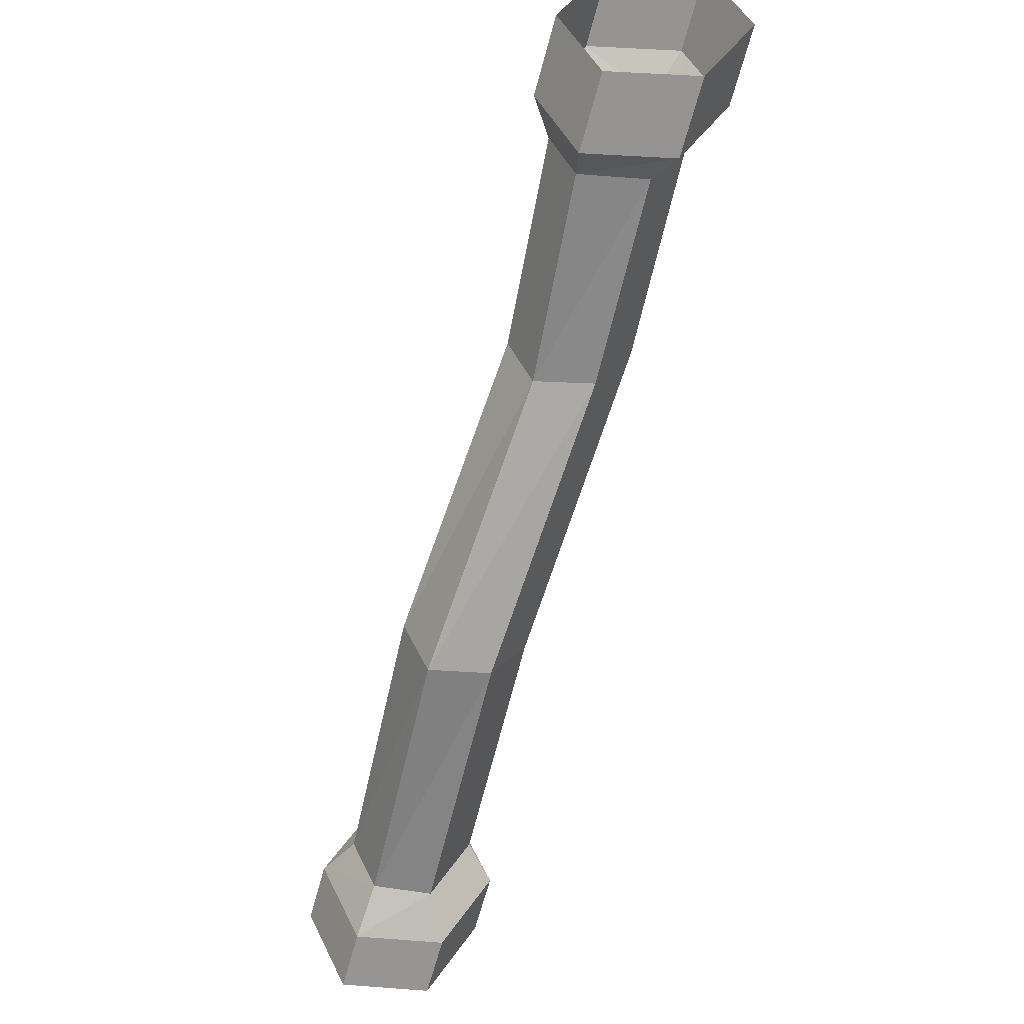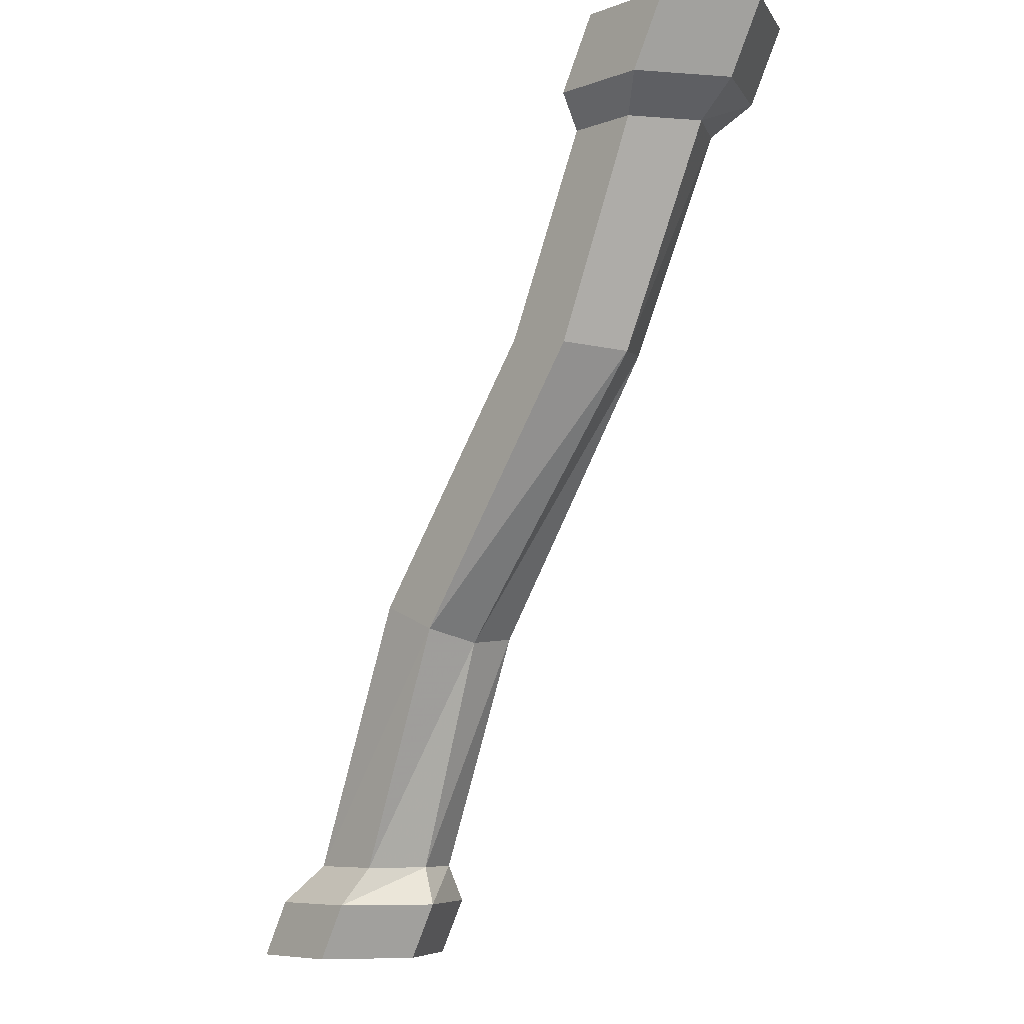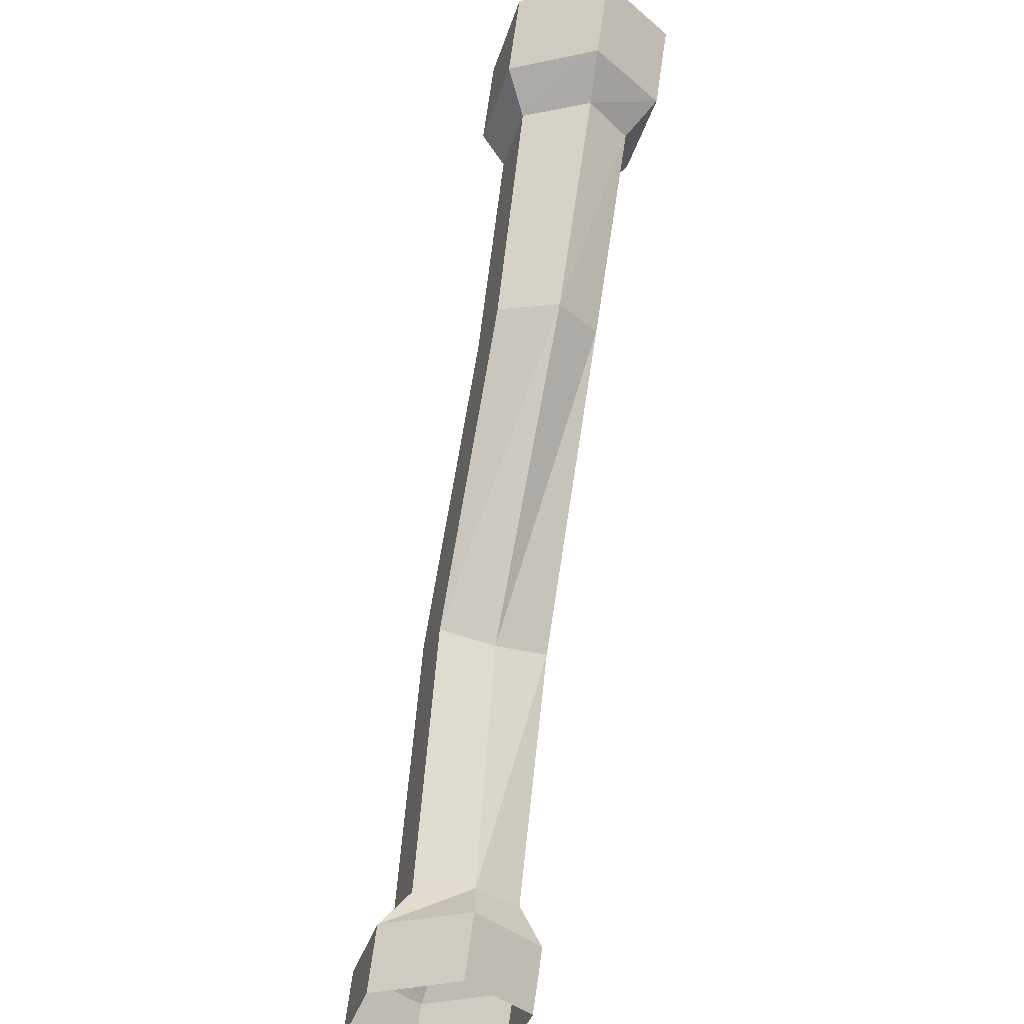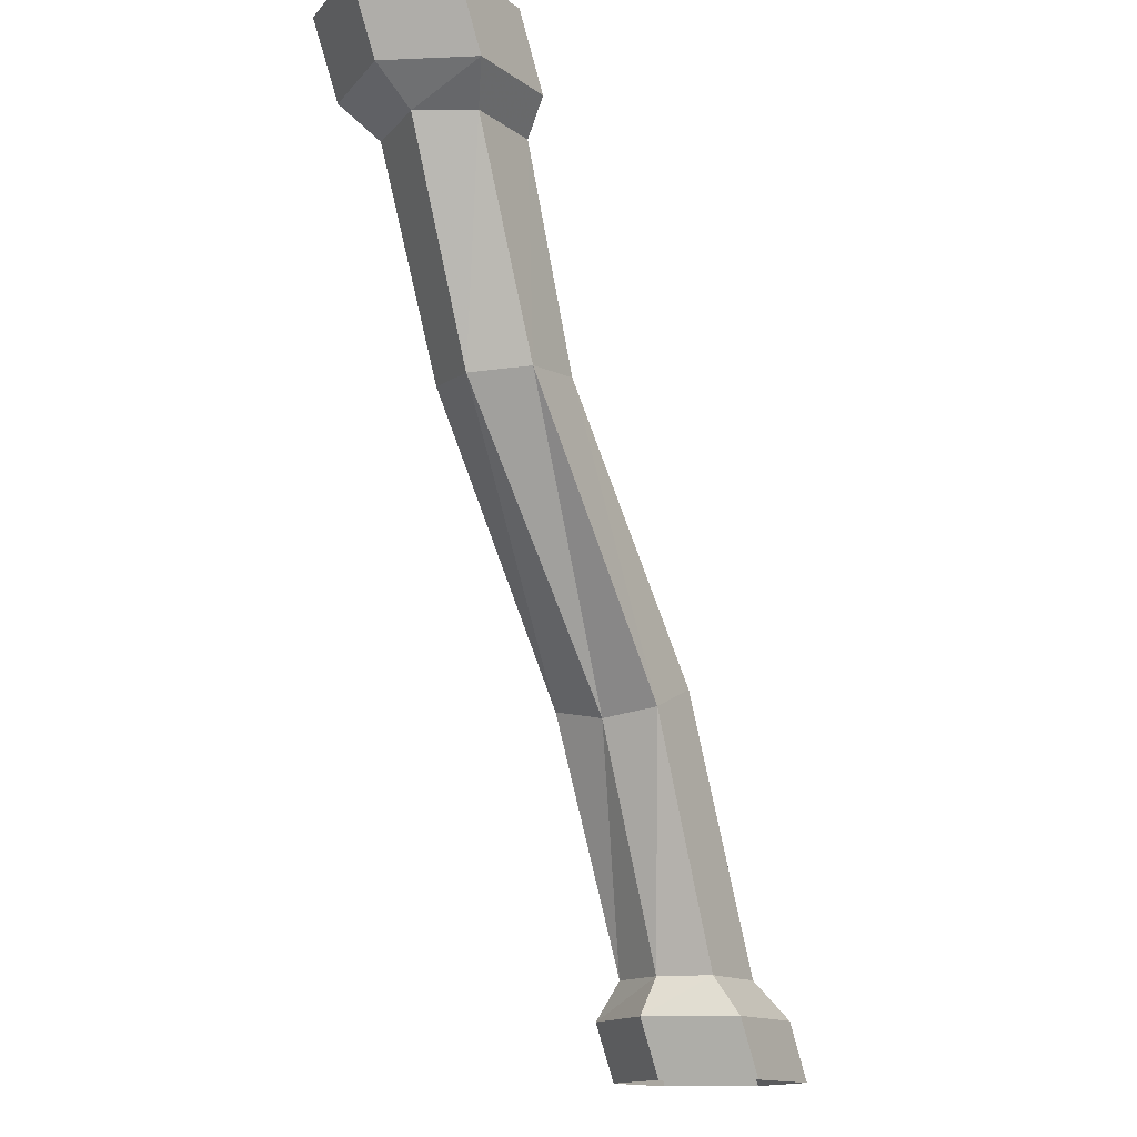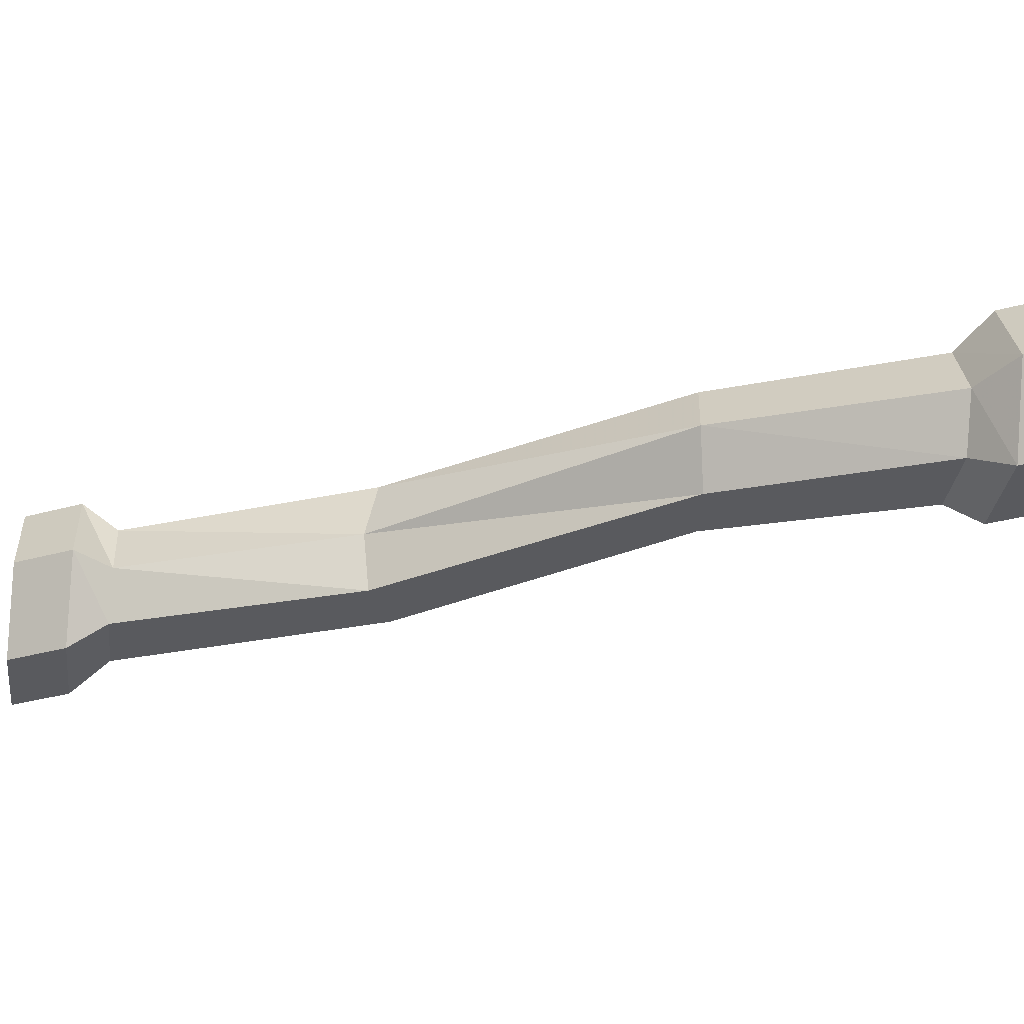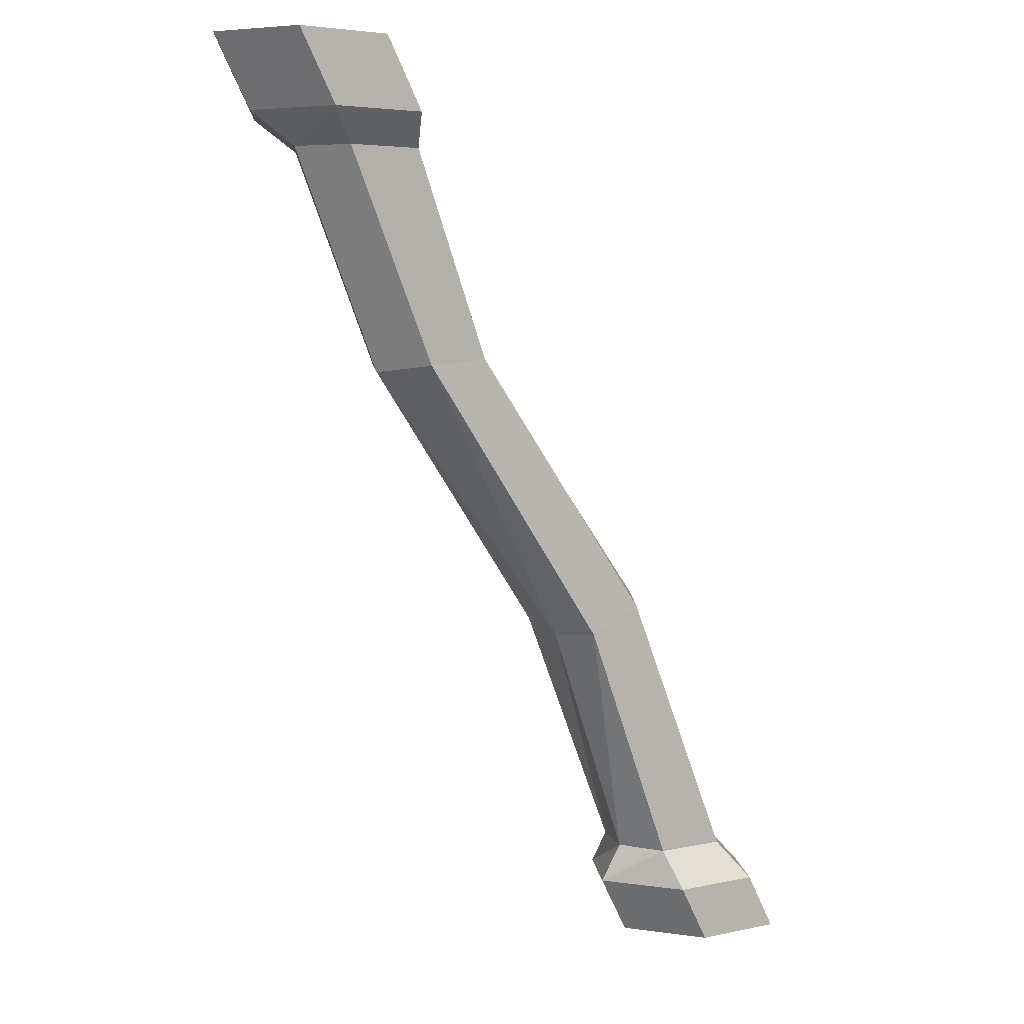
<metadata>
{"format":"obj","ext":"obj","renderer":"f3d","projection":"perspective","resolution":1024,"background":"white","views":[{"elev":47.9,"azim":123.1,"up":"+Z"},{"elev":-7.2,"azim":-133.8,"up":"+Z"},{"elev":-41.1,"azim":-107.3,"up":"+Z"},{"elev":-14.2,"azim":-56.3,"up":"+Z"},{"elev":-31.5,"azim":-97.2,"up":"+Y"},{"elev":4.3,"azim":-35.8,"up":"+Z"}]}
</metadata>
<code>
v 0.1172 -0.1484 0.007812
v 0.07812 -0.07812 0.007812
v -0.1562 -0.07812 0.3281
v -0.125 -0.1484 0.3203
v 0.07031 -0.2188 0
v 0.2109 -0.2188 -0.3281
v 0.25 -0.1562 -0.3281
v 0.2188 -0.08594 -0.3281
v 0 -0.07812 -0.02344
v -0.2422 -0.07812 0.3125
v -0.3516 -0.07812 0.5703
v -0.2656 -0.07812 0.5703
v -0.2266 -0.1562 0.5703
v -0.1641 -0.2109 0.3203
v 0 -0.2188 -0.03125
v 0.1172 -0.2188 -0.3281
v 0.125 -0.25 -0.375
v 0.2422 -0.25 -0.375
v 0.3047 -0.1484 -0.375
v 0.25 -0.04688 -0.375
v 0.125 -0.08594 -0.3281
v -0.007812 -0.1484 -0.03906
v -0.2812 -0.1484 0.3047
v -0.3984 -0.1562 0.5703
v -0.4531 -0.1484 0.6094
v -0.3906 -0.04688 0.6094
v -0.2734 -0.04688 0.6094
v -0.2188 -0.1484 0.6094
v -0.2656 -0.2188 0.5703
v -0.2422 -0.2109 0.3125
v 0.09375 -0.1562 -0.3281
v 0.07031 -0.1484 -0.375
v 0.1094 -0.1484 -0.4453
v 0.1641 -0.25 -0.4453
v 0.2812 -0.25 -0.4453
v 0.3438 -0.1484 -0.4453
v 0.2891 -0.04688 -0.4453
v 0.1328 -0.04688 -0.375
v -0.3594 -0.2188 0.5703
v -0.3984 -0.25 0.6094
v -0.4453 -0.25 0.6953
v -0.5 -0.1484 0.6953
v -0.4375 -0.04688 0.6953
v -0.3203 -0.04688 0.6953
v -0.2656 -0.1484 0.6953
v -0.2812 -0.25 0.6094
v 0.1719 -0.04688 -0.4453
v -0.3281 -0.25 0.6953
f 1 2 3
f 1 3 4
f 1 4 5
f 1 5 6
f 1 6 7
f 1 7 2
f 2 7 8
f 2 8 9
f 2 9 10
f 2 10 3
f 3 10 11
f 3 11 12
f 3 12 4
f 4 12 13
f 4 13 14
f 4 14 5
f 5 14 15
f 5 15 16
f 5 16 6
f 6 16 17
f 6 17 18
f 6 18 7
f 7 18 19
f 7 19 8
f 8 19 20
f 8 20 21
f 8 21 9
f 9 21 22
f 9 22 23
f 9 23 10
f 10 23 24
f 10 24 11
f 11 24 25
f 11 25 26
f 11 26 12
f 12 26 27
f 12 27 13
f 13 27 28
f 13 28 29
f 13 29 14
f 14 29 30
f 14 30 15
f 15 30 22
f 15 22 31
f 15 31 16
f 16 31 32
f 16 32 17
f 17 32 33
f 17 33 34
f 17 34 18
f 18 34 35
f 18 35 19
f 19 35 36
f 19 36 20
f 20 36 37
f 20 37 38
f 20 38 21
f 21 38 31
f 21 31 22
f 22 30 23
f 23 30 39
f 23 39 24
f 24 39 40
f 24 40 25
f 25 40 41
f 25 41 42
f 25 42 26
f 26 42 43
f 26 43 27
f 27 43 44
f 27 44 28
f 28 44 45
f 28 45 46
f 28 46 29
f 29 46 39
f 29 39 30
f 31 38 32
f 32 38 47
f 32 47 33
f 38 37 47
f 39 46 40
f 40 46 48
f 40 48 41
f 46 45 48

</code>
